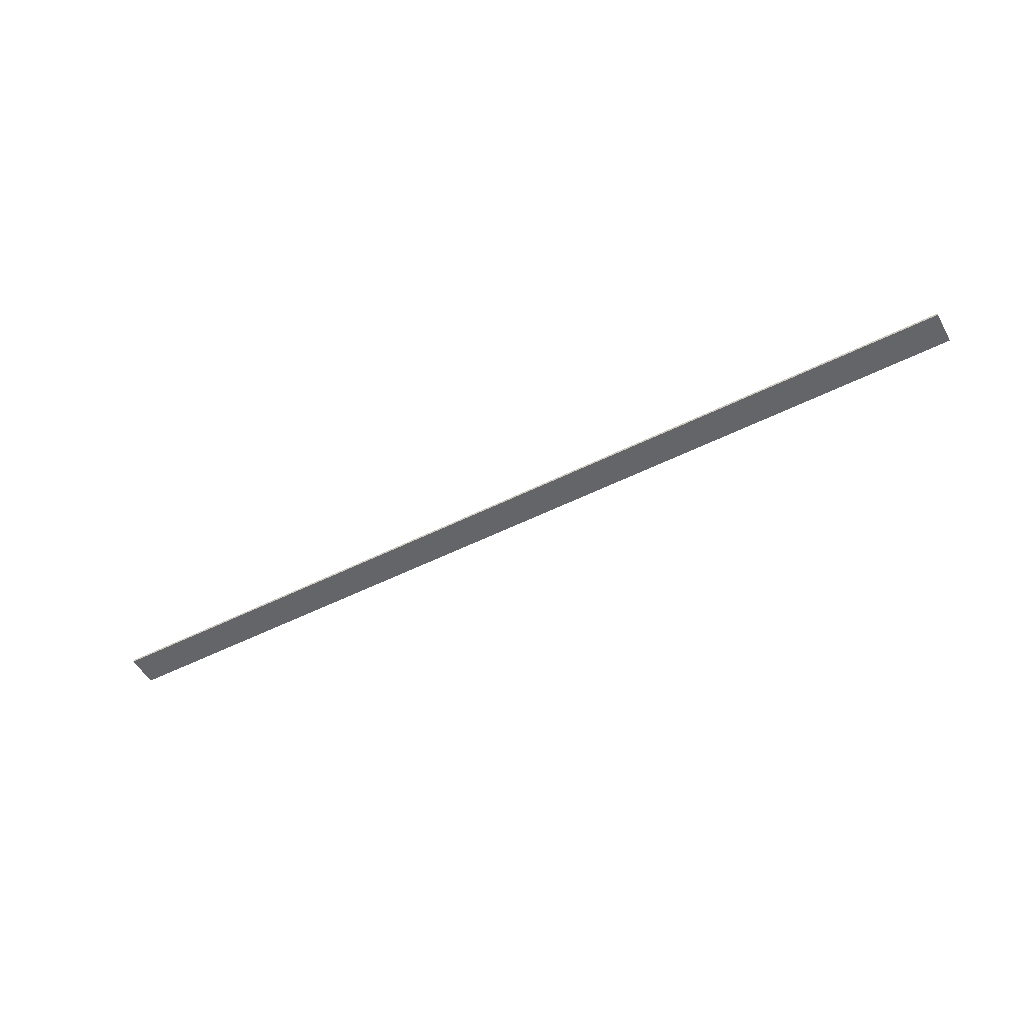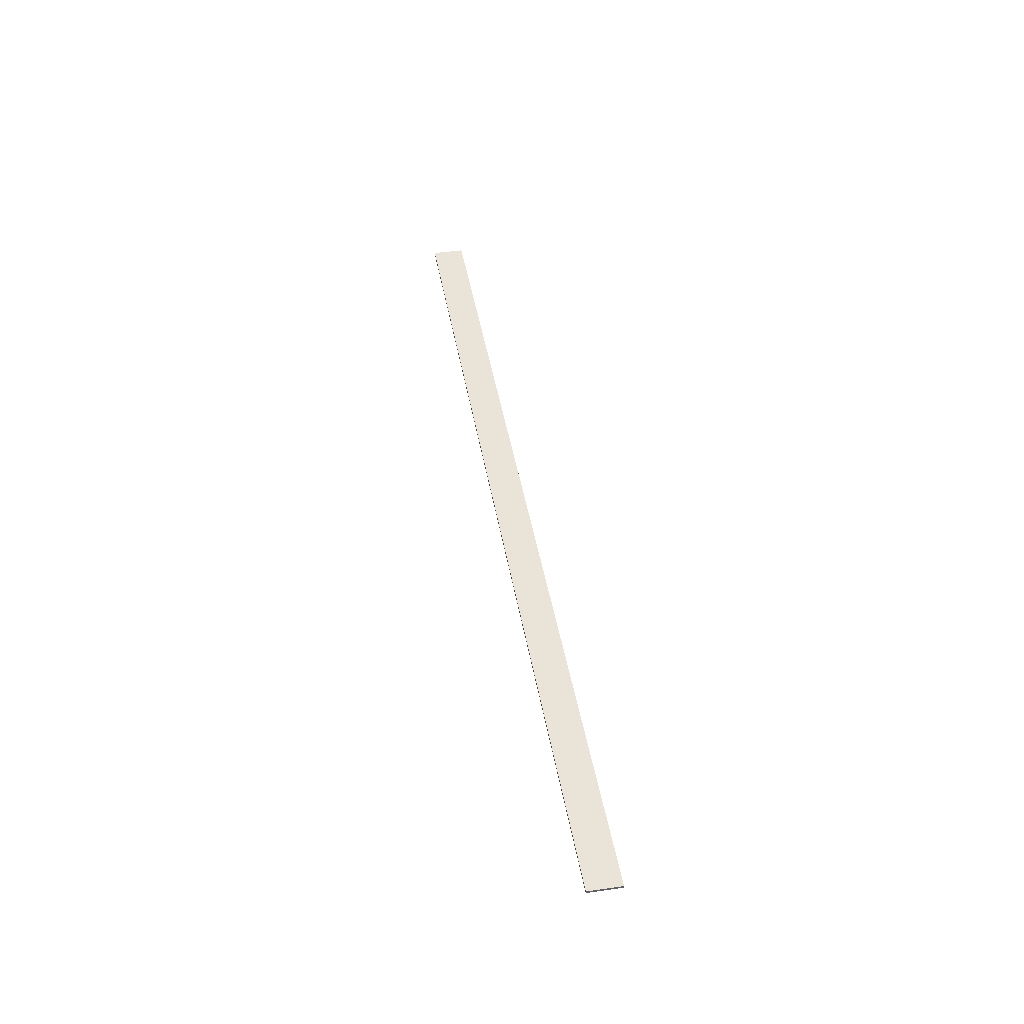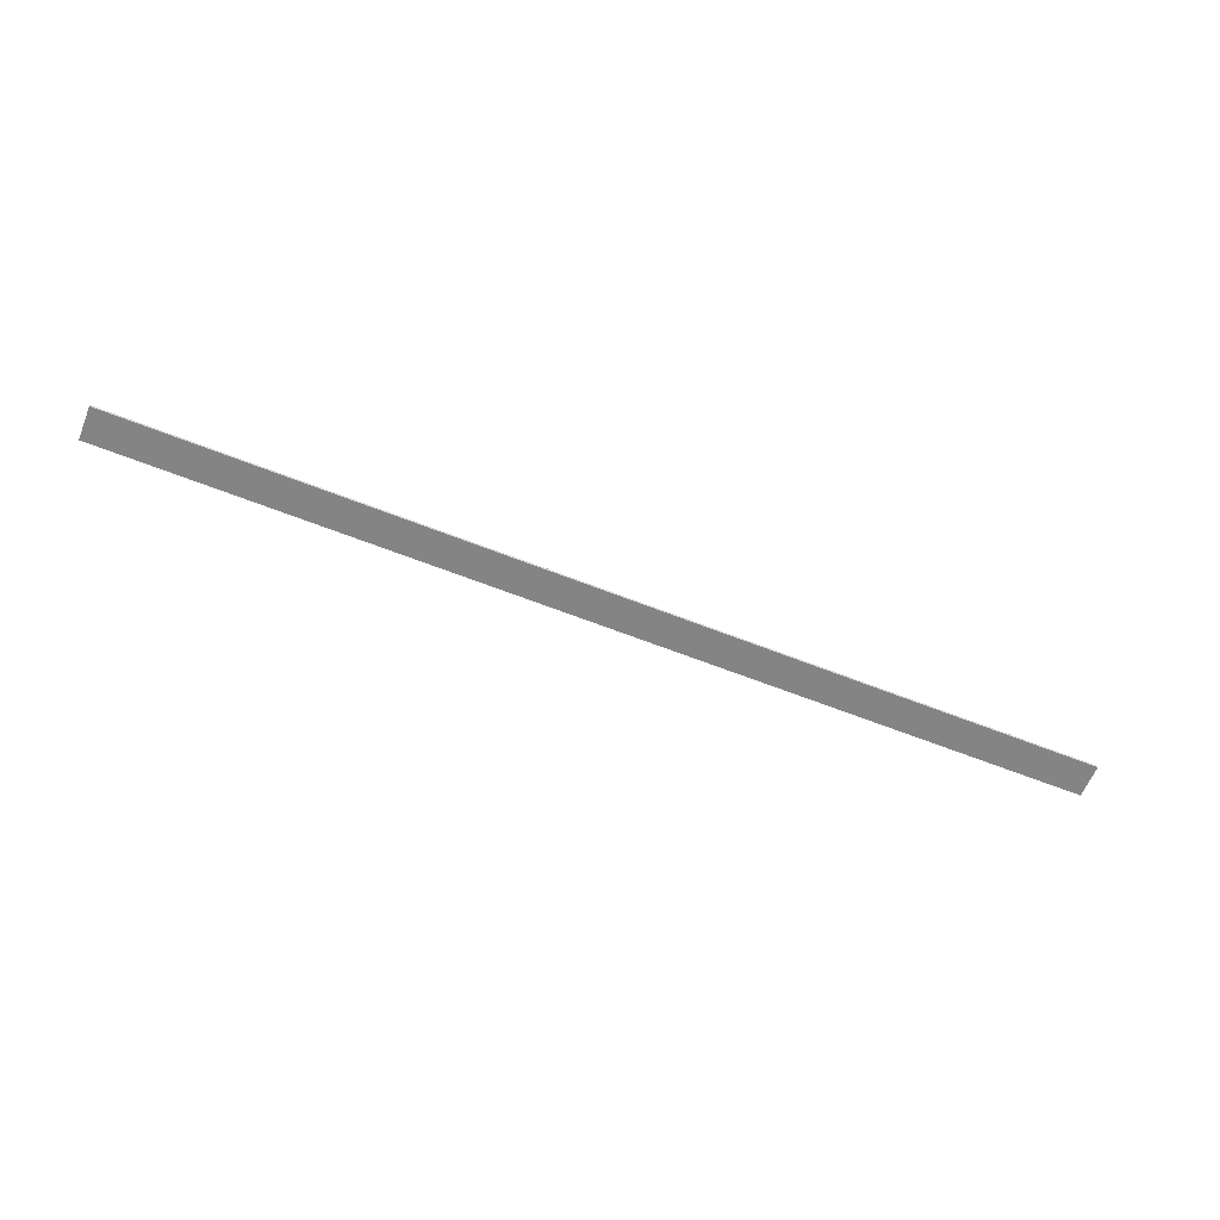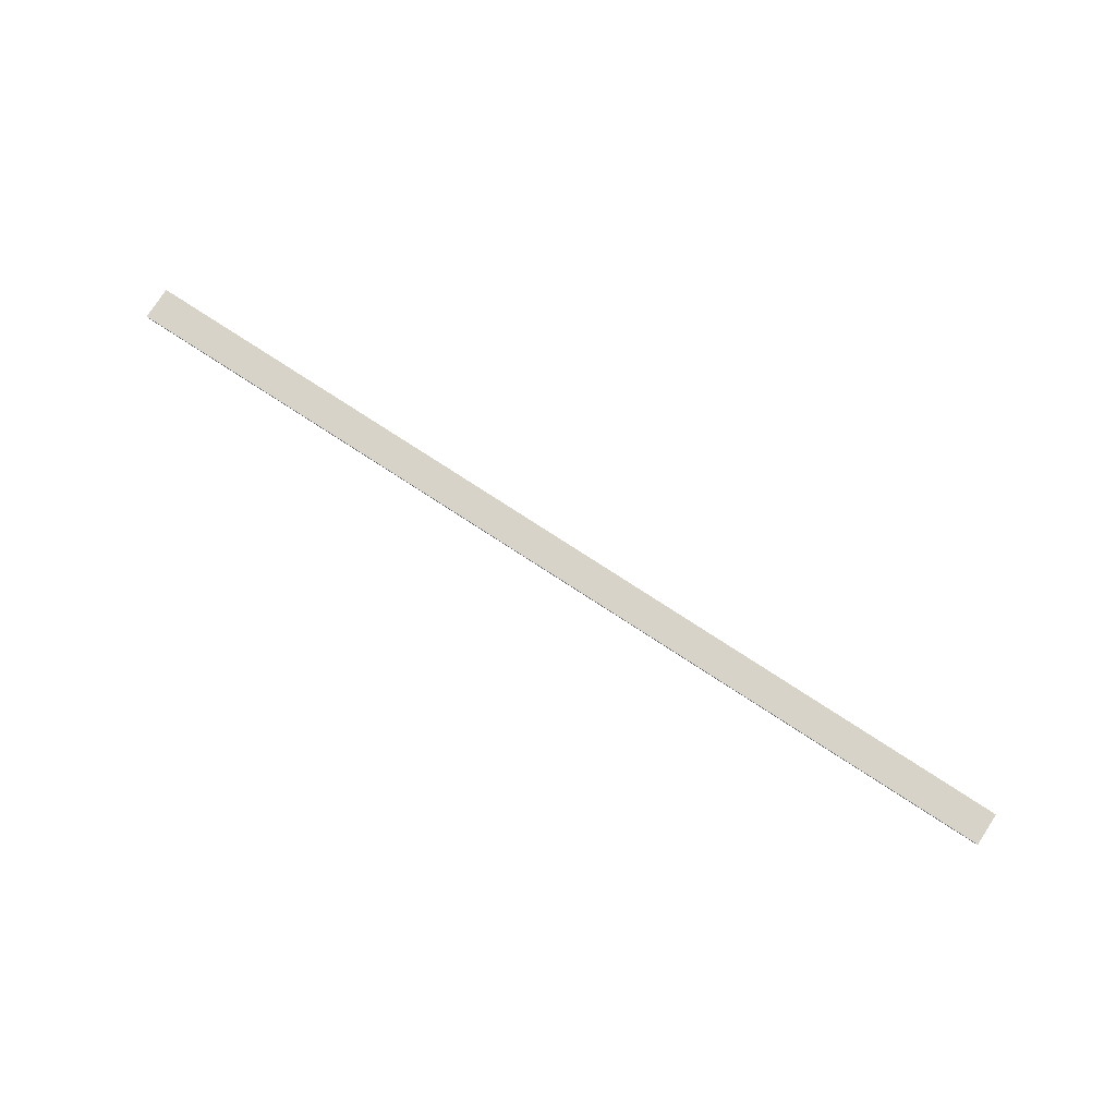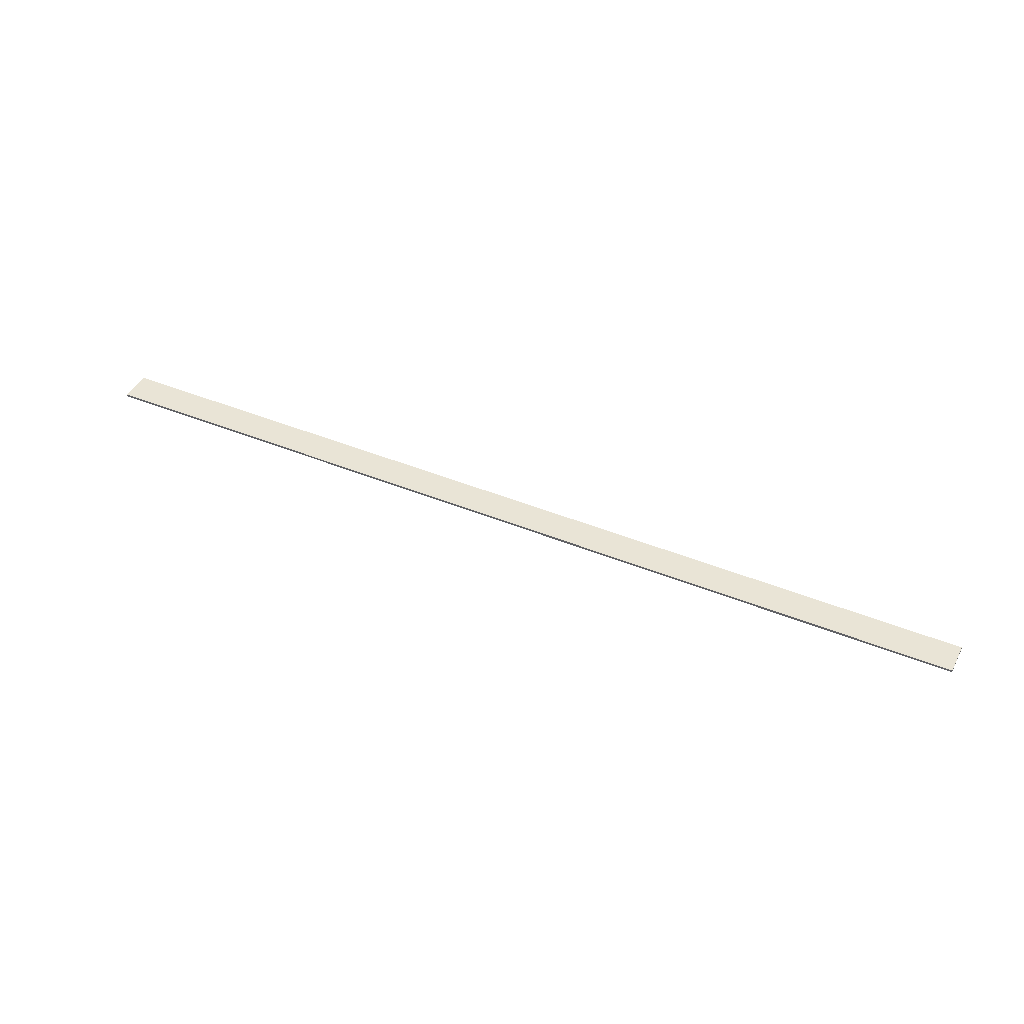
<metadata>
{"format":"obj","ext":"obj","renderer":"f3d","projection":"perspective","resolution":1024,"background":"white","views":[{"elev":-51.5,"azim":-151.3,"up":"+Z"},{"elev":43.4,"azim":80.4,"up":"+Z"},{"elev":-61.4,"azim":157.9,"up":"+Z"},{"elev":76.5,"azim":33.1,"up":"+Z"},{"elev":42.7,"azim":-153.9,"up":"+Z"}]}
</metadata>
<code>
v -0.73 0 0.002
v 0.84 0 0.002
v -0.73 0 -0.002
v 0.84 0 -0.002
v -0.73 0.055 0.002
v 0.84 0.055 0.002
v -0.73 0.055 -0.002
v 0.84 0.055 -0.002
f 1 3 4
f 4 2 1
f 5 6 8
f 8 7 5
f 1 2 6
f 6 5 1
f 2 4 8
f 8 6 2
f 4 3 7
f 7 8 4
f 3 1 5
f 5 7 3

</code>
